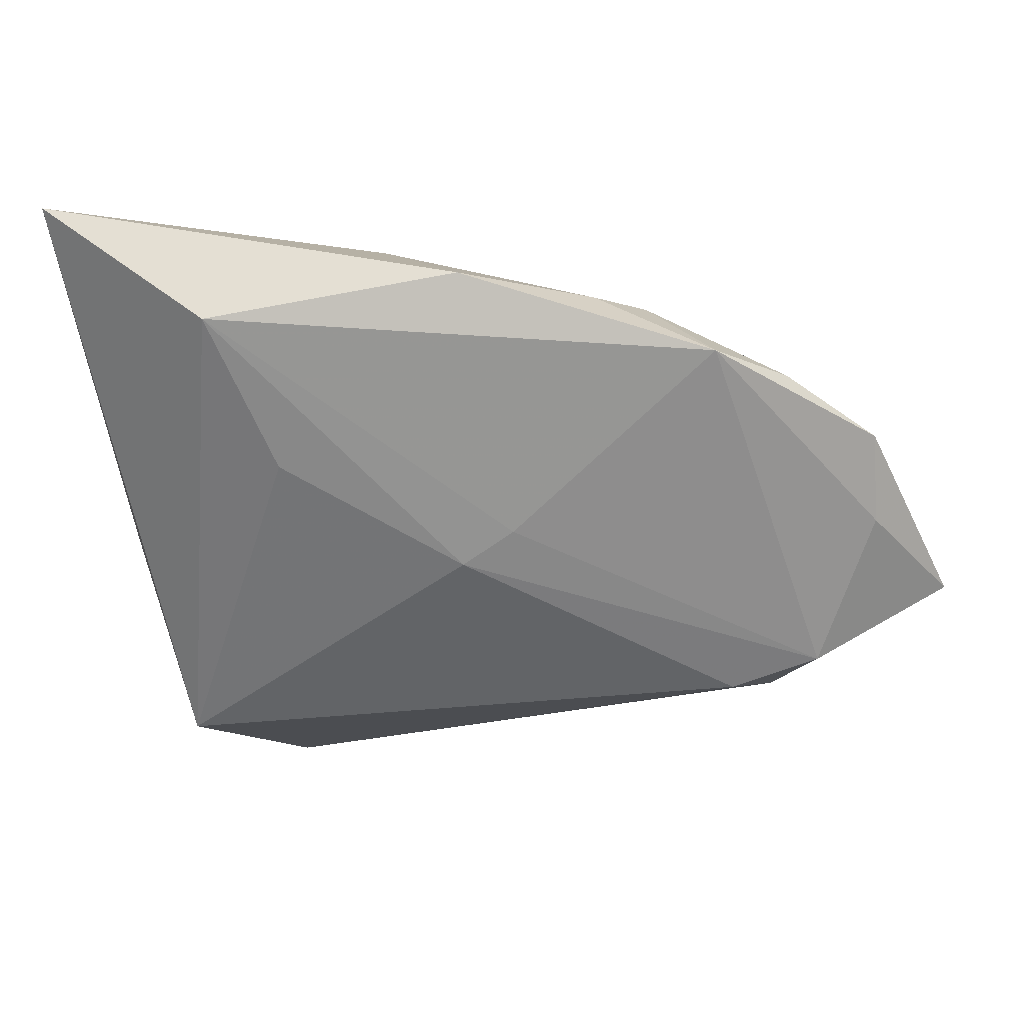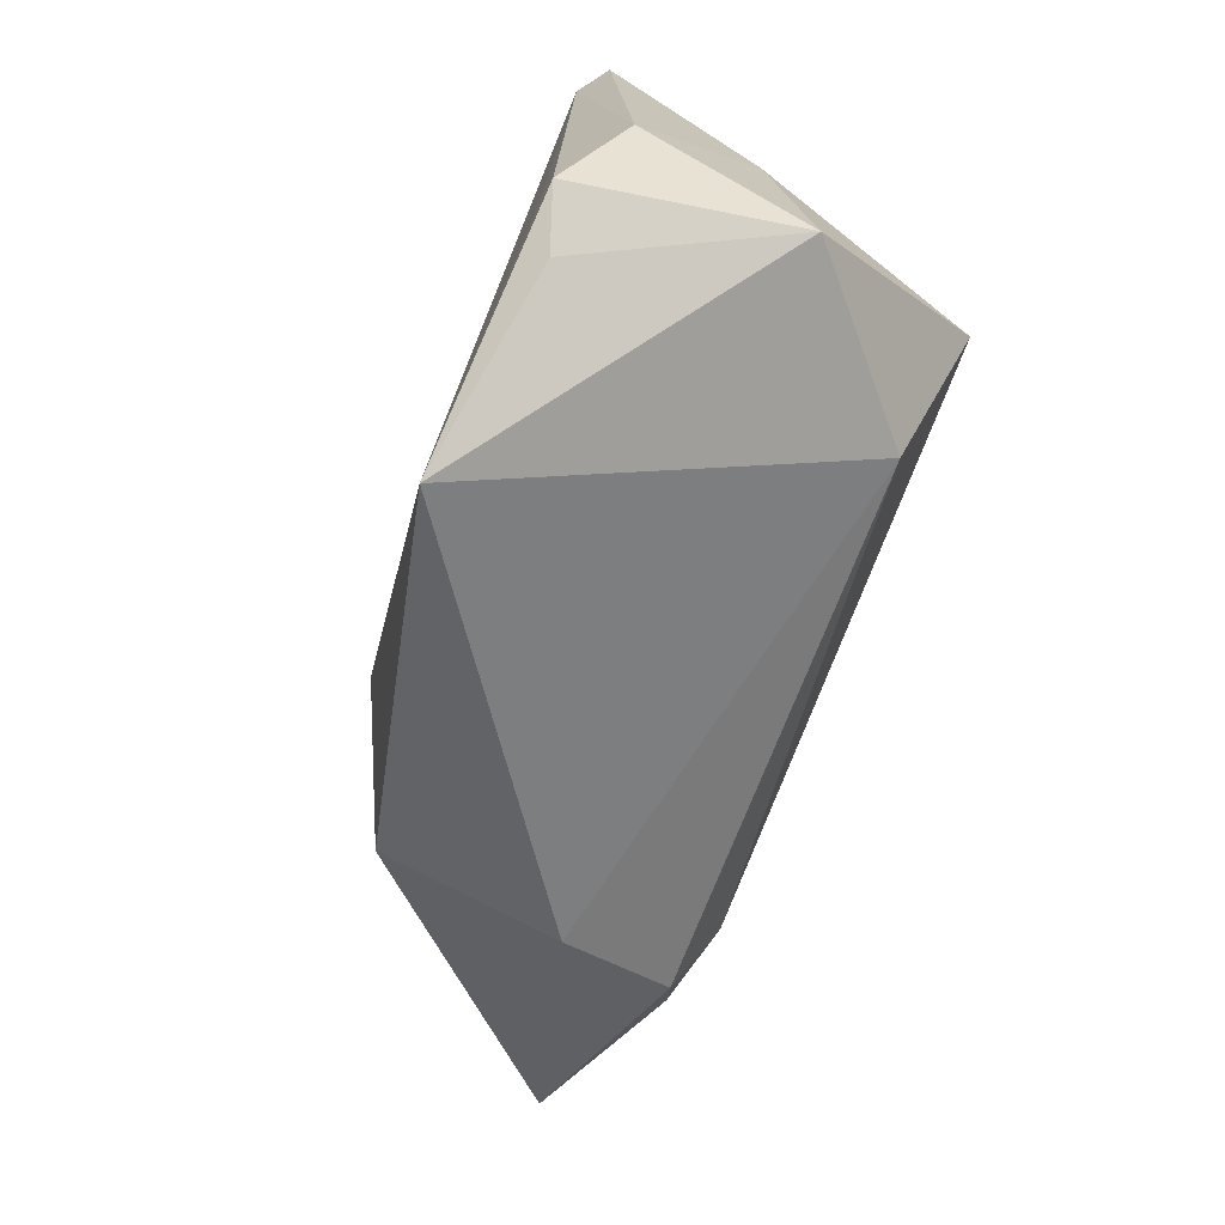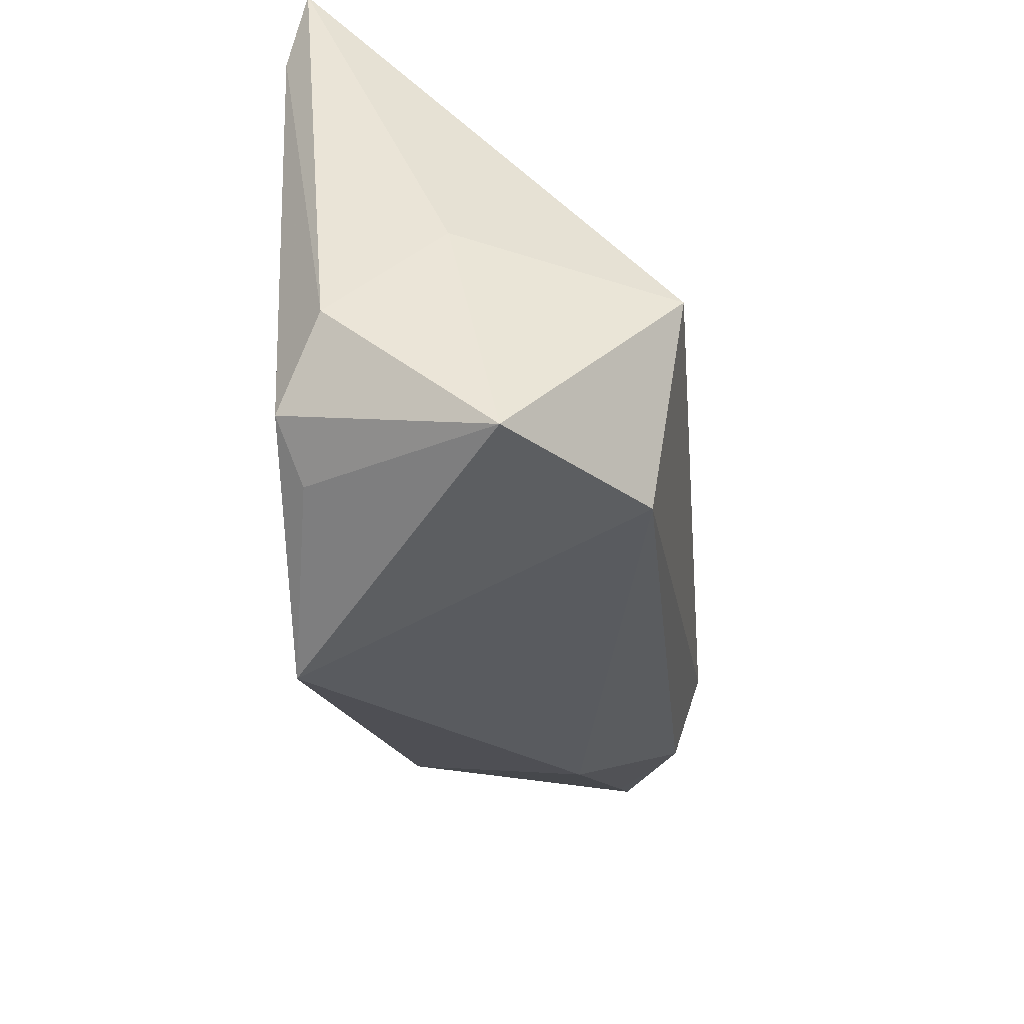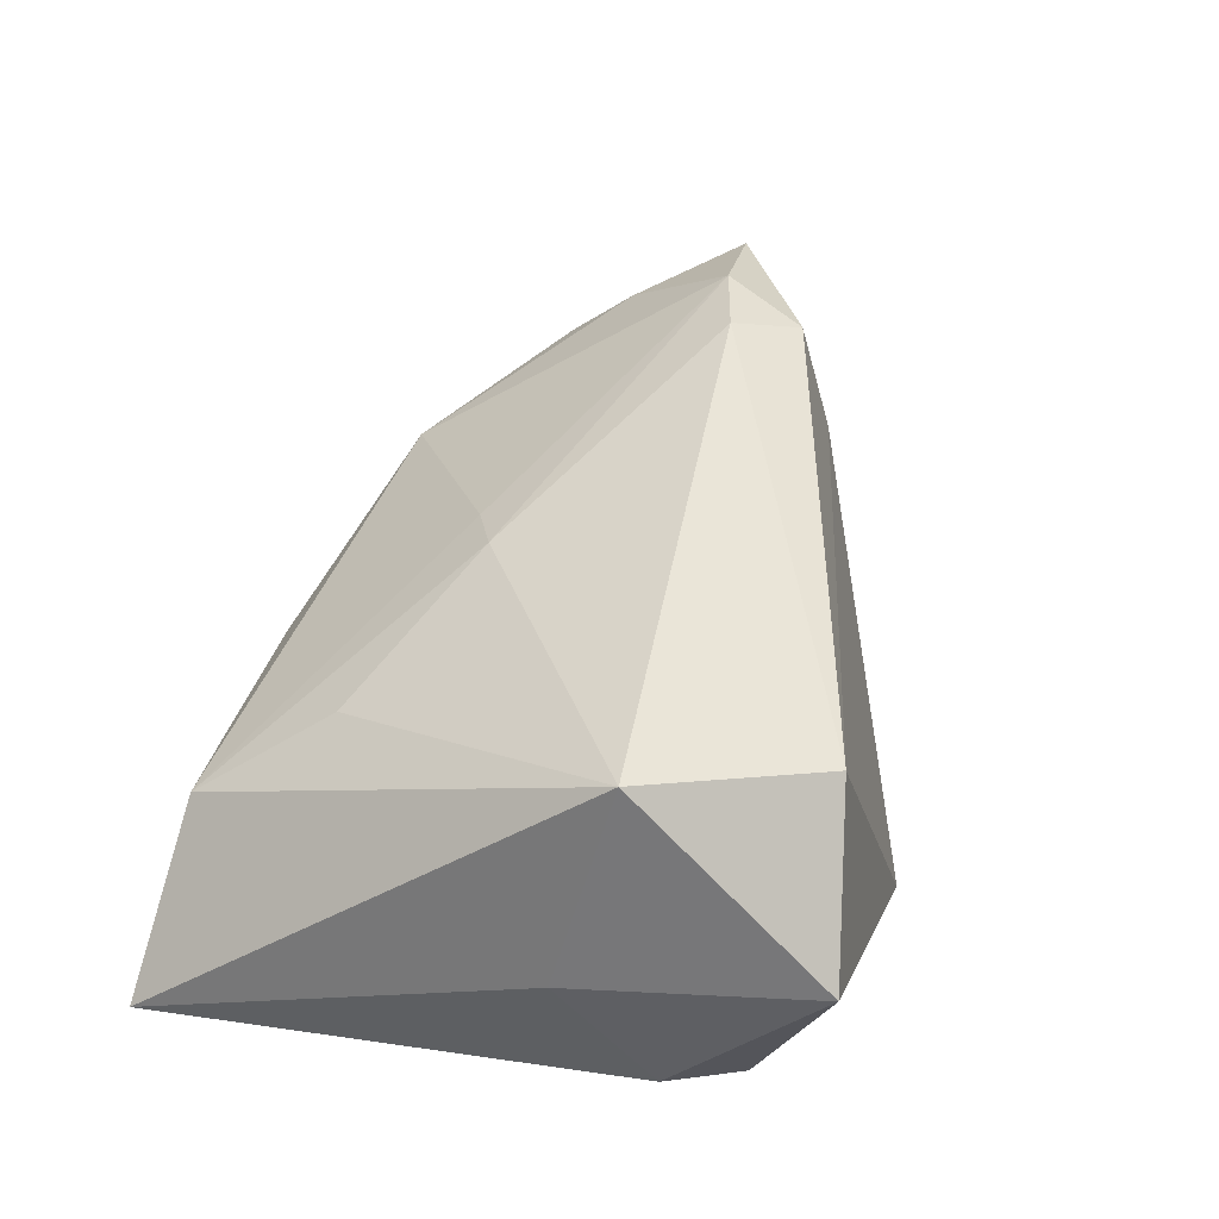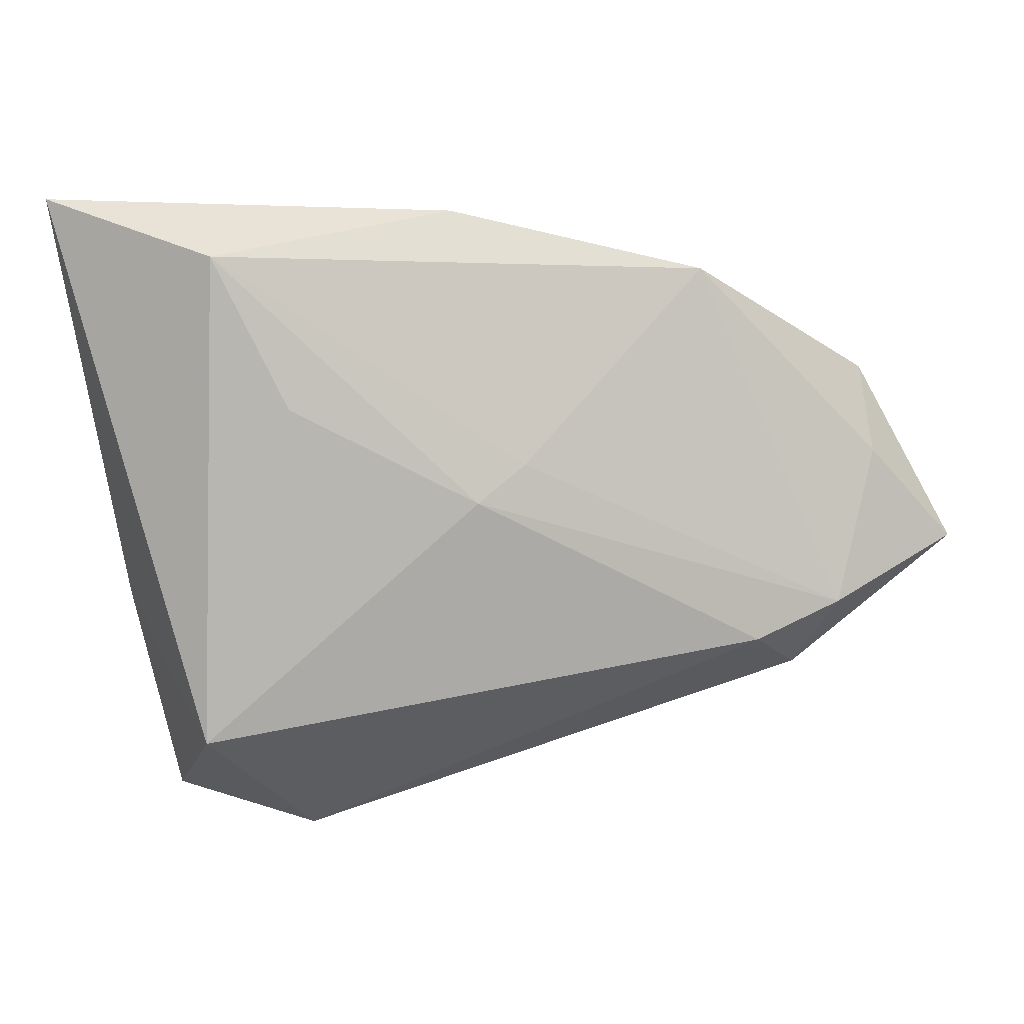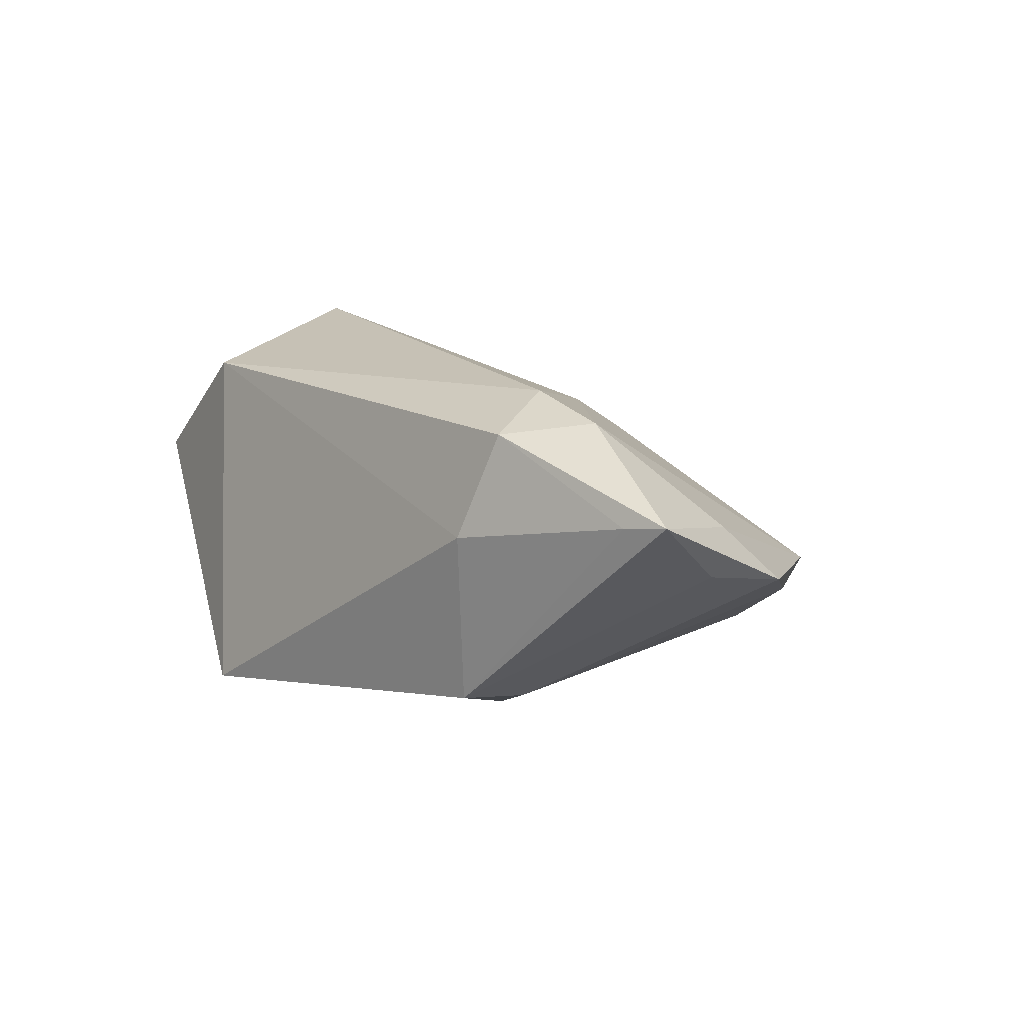
<metadata>
{"format":"obj","ext":"obj","renderer":"f3d","projection":"perspective","resolution":1024,"background":"white","views":[{"elev":61.0,"azim":-1.3,"up":"+Y"},{"elev":-79.7,"azim":-110.2,"up":"+Y"},{"elev":-48.3,"azim":-84.4,"up":"+Y"},{"elev":48.5,"azim":-72.8,"up":"+Z"},{"elev":36.6,"azim":-8.6,"up":"+Y"},{"elev":14.5,"azim":70.4,"up":"+Z"}]}
</metadata>
<code>
v 0.02958 -0.01204 0.01665
v -0.03708 -0.02563 -0.01891
v 0.0212 0.02863 -0.002822
v 0.04465 -0.004014 0.009453
v 0.03918 0.01647 0.0006379
v -0.01334 0.02419 -0.01914
v -0.005414 0.03451 -0.009089
v 0.01467 0.02367 -0.01142
v -0.04866 0.03451 -0.01822
v -0.04069 -0.03384 0.002872
v -0.04404 -0.00775 -0.001971
v -0.005508 0.01076 0.01233
v 0.01264 -0.005791 -0.01956
v 0.03965 0.009522 0.007197
v -0.0343 -0.02078 -0.01941
v -8.609e-05 0.01365 0.009991
v 0.008971 0.02817 -0.01002
v 0.04282 0.006744 0.002835
v -0.03145 0.03363 -0.004535
v 0.02944 0.02203 -0.003706
v -0.03875 0.02962 -0.01917
v -0.01048 -0.03451 -0.02057
v 0.02579 -0.007882 -0.01409
v 0.02579 -0.0148 -0.01362
v 0.02767 -0.01606 0.005267
v -0.03105 -0.02931 -0.0169
v -0.02558 -0.02989 0.01605
v -0.02464 0.01991 0.005073
v -0.0452 0.02586 -0.02057
v -0.01372 0.01746 -0.02057
v 0.04866 -0.001083 0.0102
v 0.03377 -0.002759 0.01803
v 0.02438 -0.005491 0.02001
v -0.03657 -0.01214 0.02057
v -0.04361 -0.0184 -0.01401
v 0.004557 -0.002632 -0.02024
f 10 34 11
f 11 34 9
f 9 34 19
f 27 34 10
f 10 22 27
f 25 22 24
f 25 27 22
f 1 27 25
f 35 2 10
f 10 11 35
f 35 11 9
f 26 22 10
f 10 2 26
f 26 2 22
f 22 2 15
f 5 23 20
f 20 23 8
f 20 3 5
f 8 3 20
f 24 22 13
f 13 23 24
f 8 23 13
f 9 19 7
f 19 3 7
f 1 25 4
f 4 25 24
f 22 15 29
f 29 15 2
f 29 35 9
f 2 35 29
f 28 19 34
f 34 12 28
f 28 12 19
f 33 12 34
f 32 12 33
f 1 32 33
f 34 27 33
f 33 27 1
f 32 3 16
f 16 12 32
f 16 3 19
f 19 12 16
f 17 3 8
f 17 7 3
f 31 4 24
f 31 32 1
f 1 4 31
f 22 29 30
f 14 31 5
f 32 31 14
f 5 3 14
f 14 3 32
f 18 23 5
f 5 31 18
f 24 23 18
f 18 31 24
f 36 13 22
f 22 30 36
f 36 30 13
f 8 13 6
f 13 30 6
f 6 17 8
f 6 30 29
f 9 7 6
f 7 17 6
f 21 29 9
f 9 6 21
f 21 6 29

</code>
